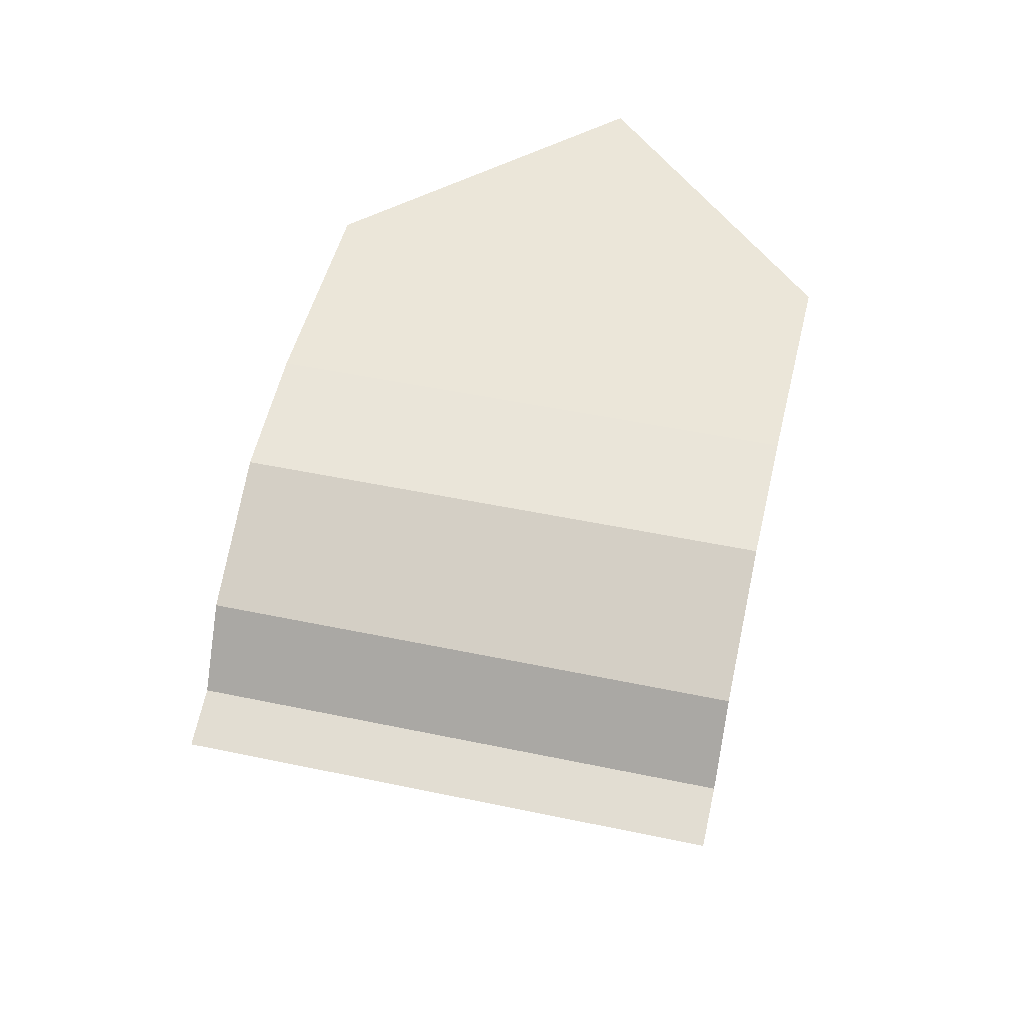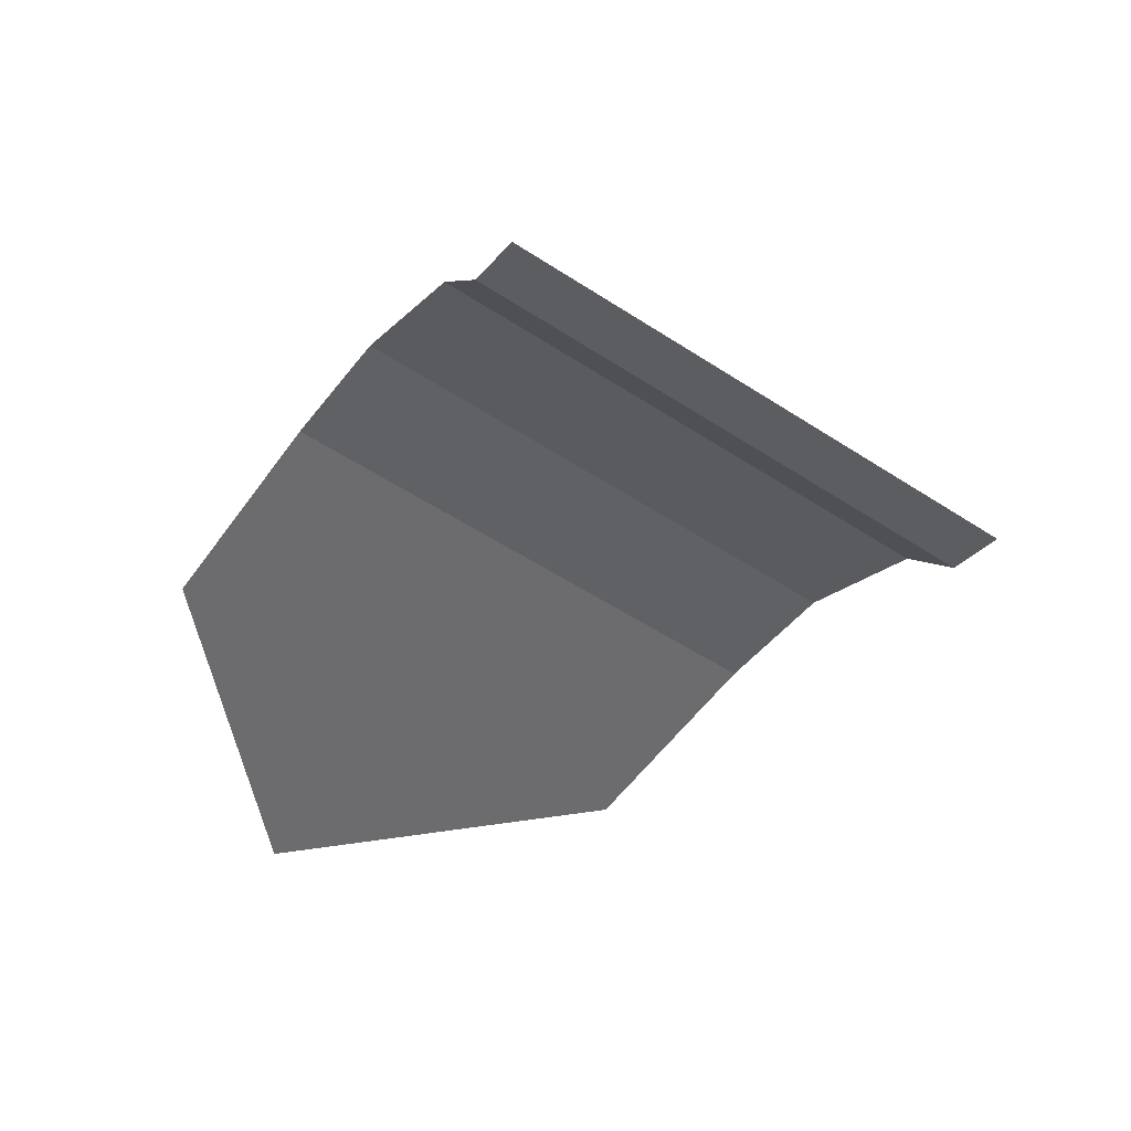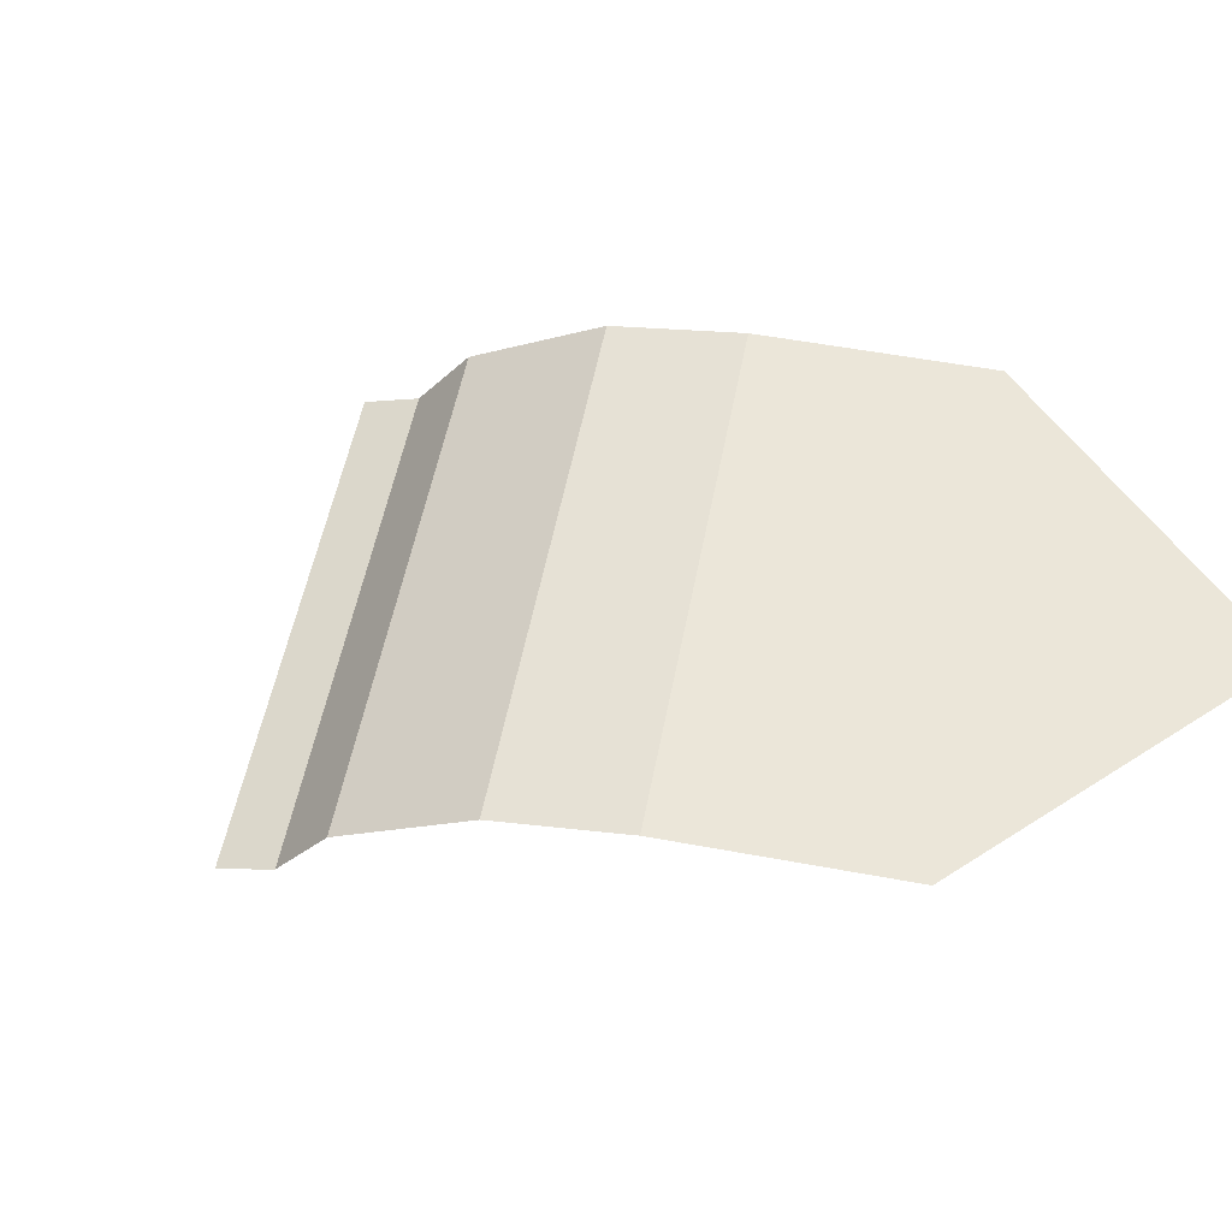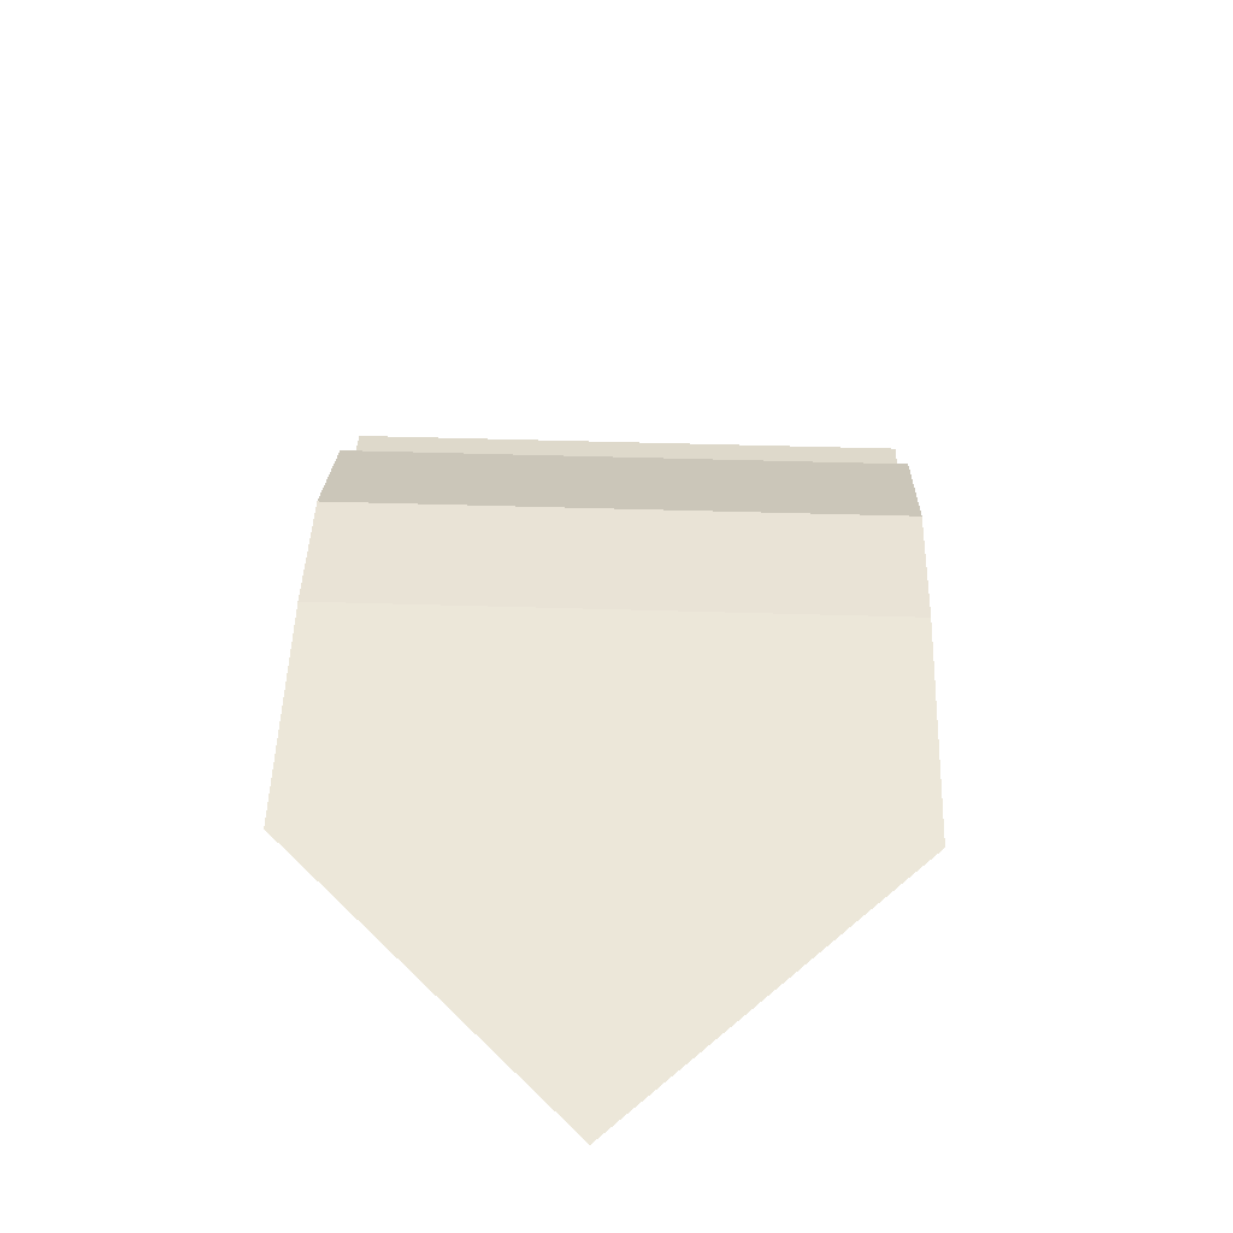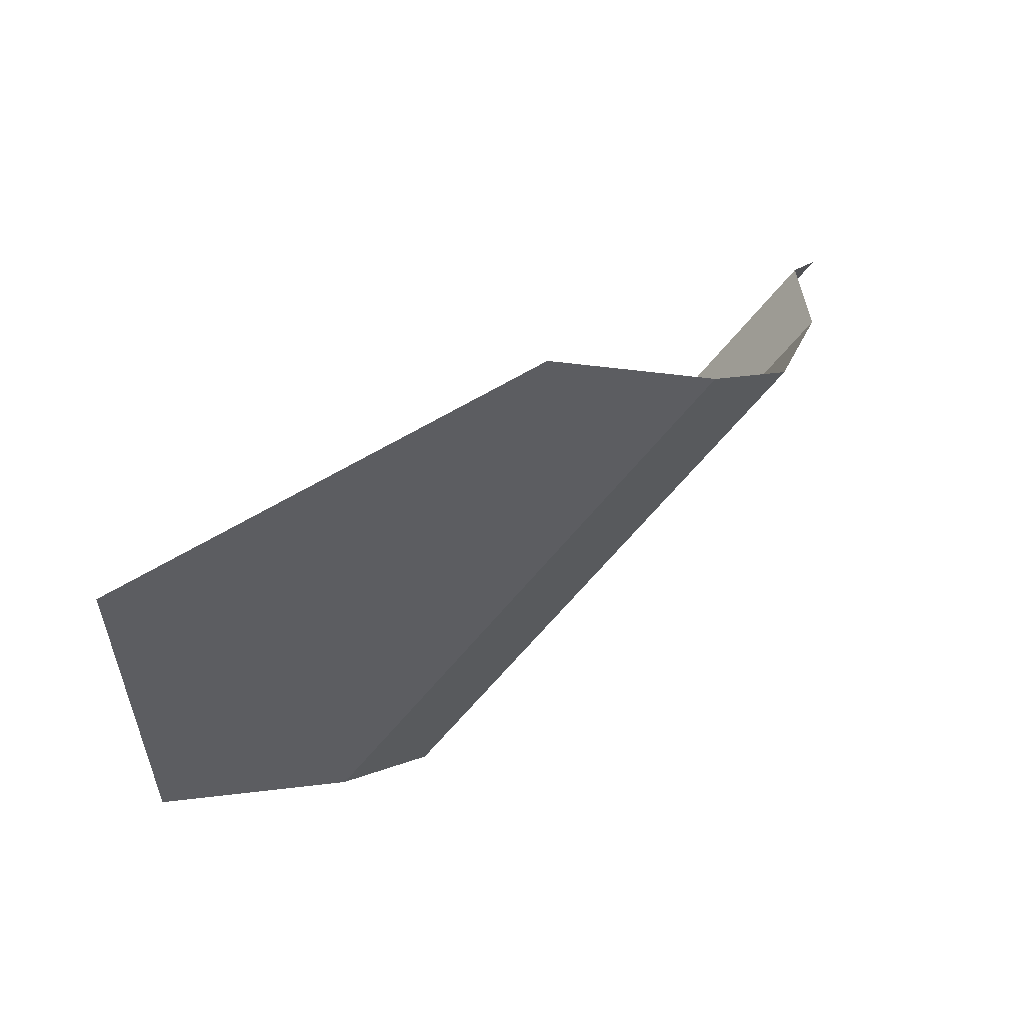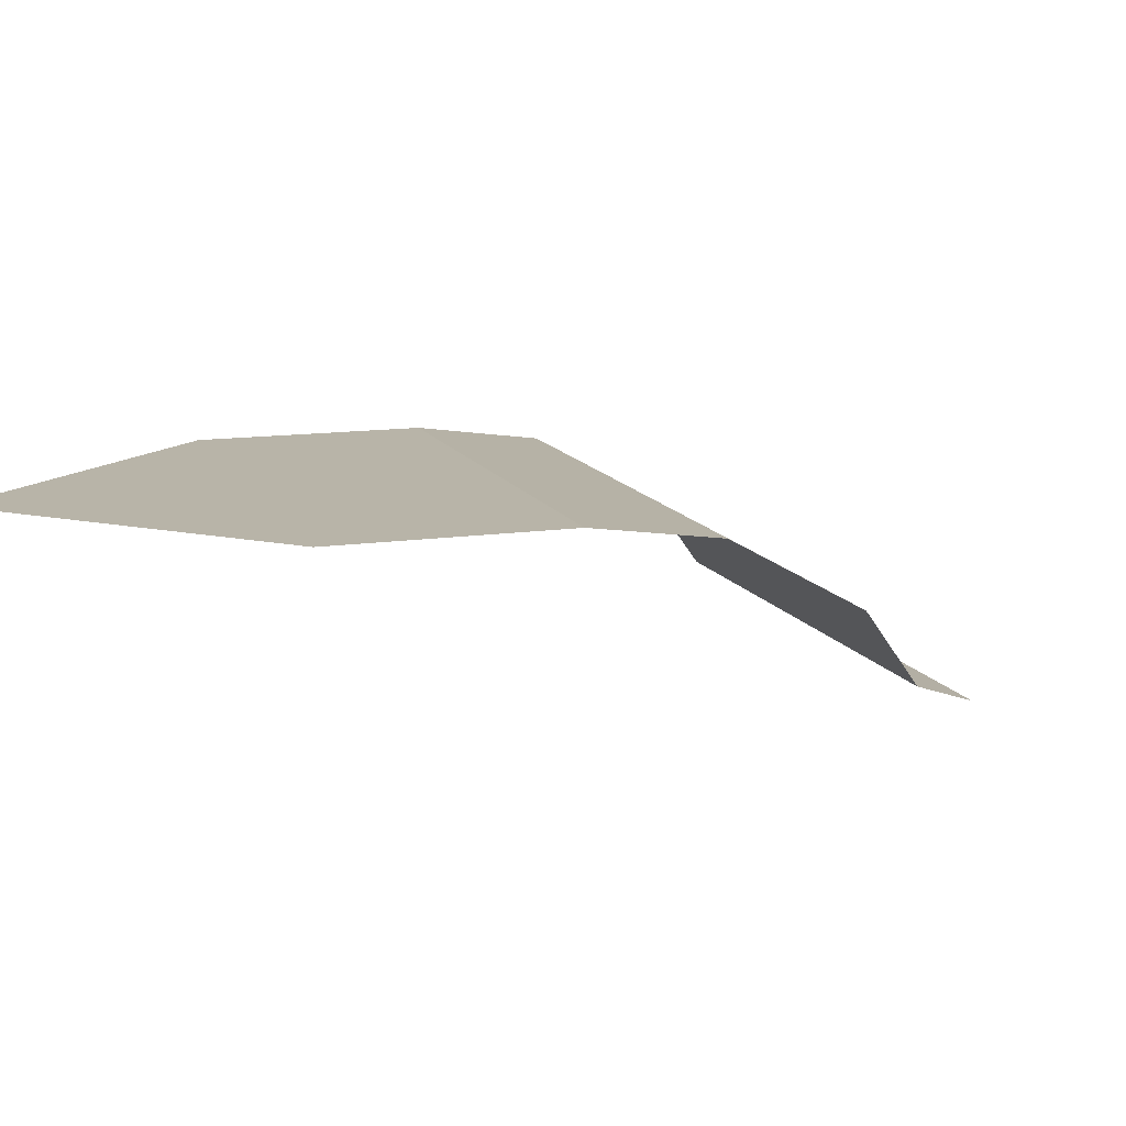
<metadata>
{"format":"obj","ext":"obj","renderer":"f3d","projection":"perspective","resolution":1024,"background":"white","views":[{"elev":48.2,"azim":-121.7,"up":"+Y"},{"elev":-53.8,"azim":-169.8,"up":"+Y"},{"elev":55.9,"azim":-34.0,"up":"+Y"},{"elev":50.0,"azim":46.9,"up":"+Y"},{"elev":61.1,"azim":148.1,"up":"+Z"},{"elev":13.0,"azim":116.2,"up":"+Y"}]}
</metadata>
<code>
o object1
g object1
v -0.4393 0.25 -1.439
v -1.439 0.25 -0.4393
v -1.54 0.05 -0.5404
v -0.5404 0.05 -1.54
v -1.646 -0 -0.6464
v -0.6464 -0 -1.646
v -0.1868 0.45 -1.187
v -1.187 0.45 -0.1868
v 0.06066 0.5 -0.9393
v -0.9393 0.5 0.06066
v 0.5 0.5 -0.5
v -0.5 0.5 0.5
v 0.5 0.5 0.5
f 4 3 2
f 4 2 1
f 6 5 3
f 6 3 4
f 1 2 8
f 1 8 7
f 7 8 10
f 7 10 9
f 13 11 9
f 9 10 13
f 10 12 13

</code>
